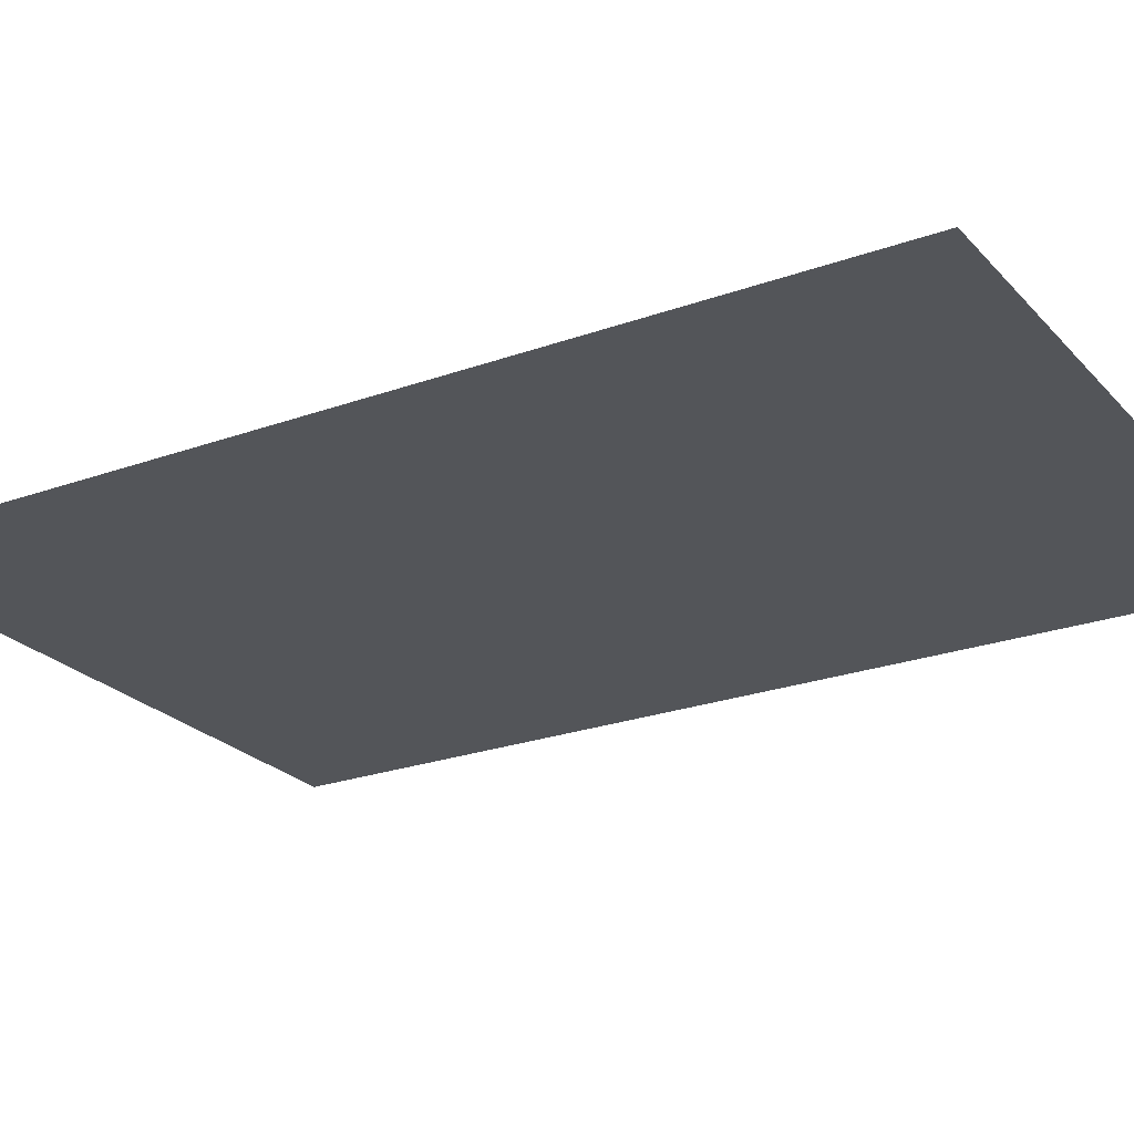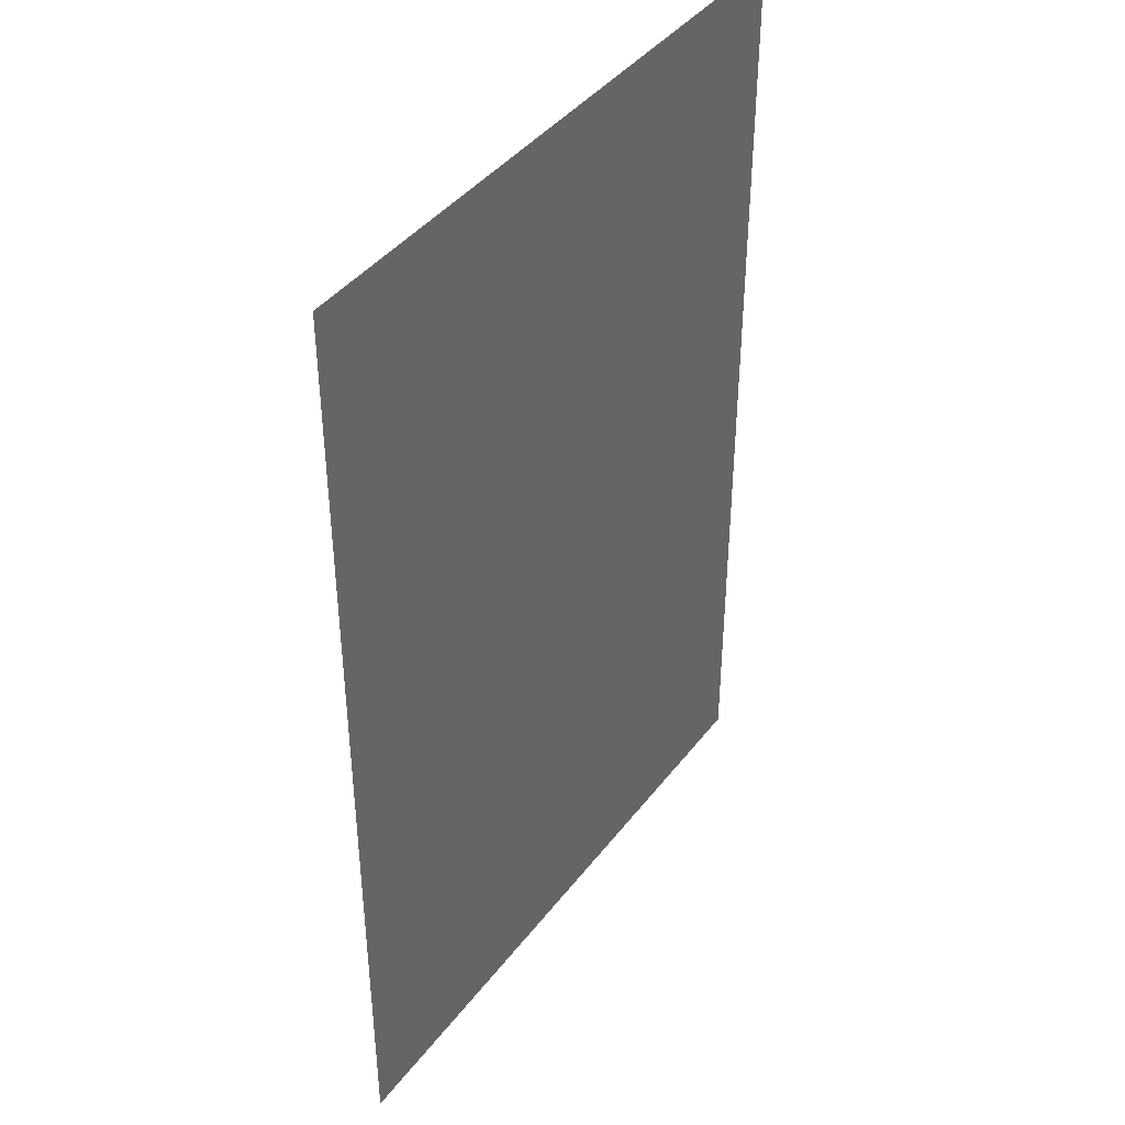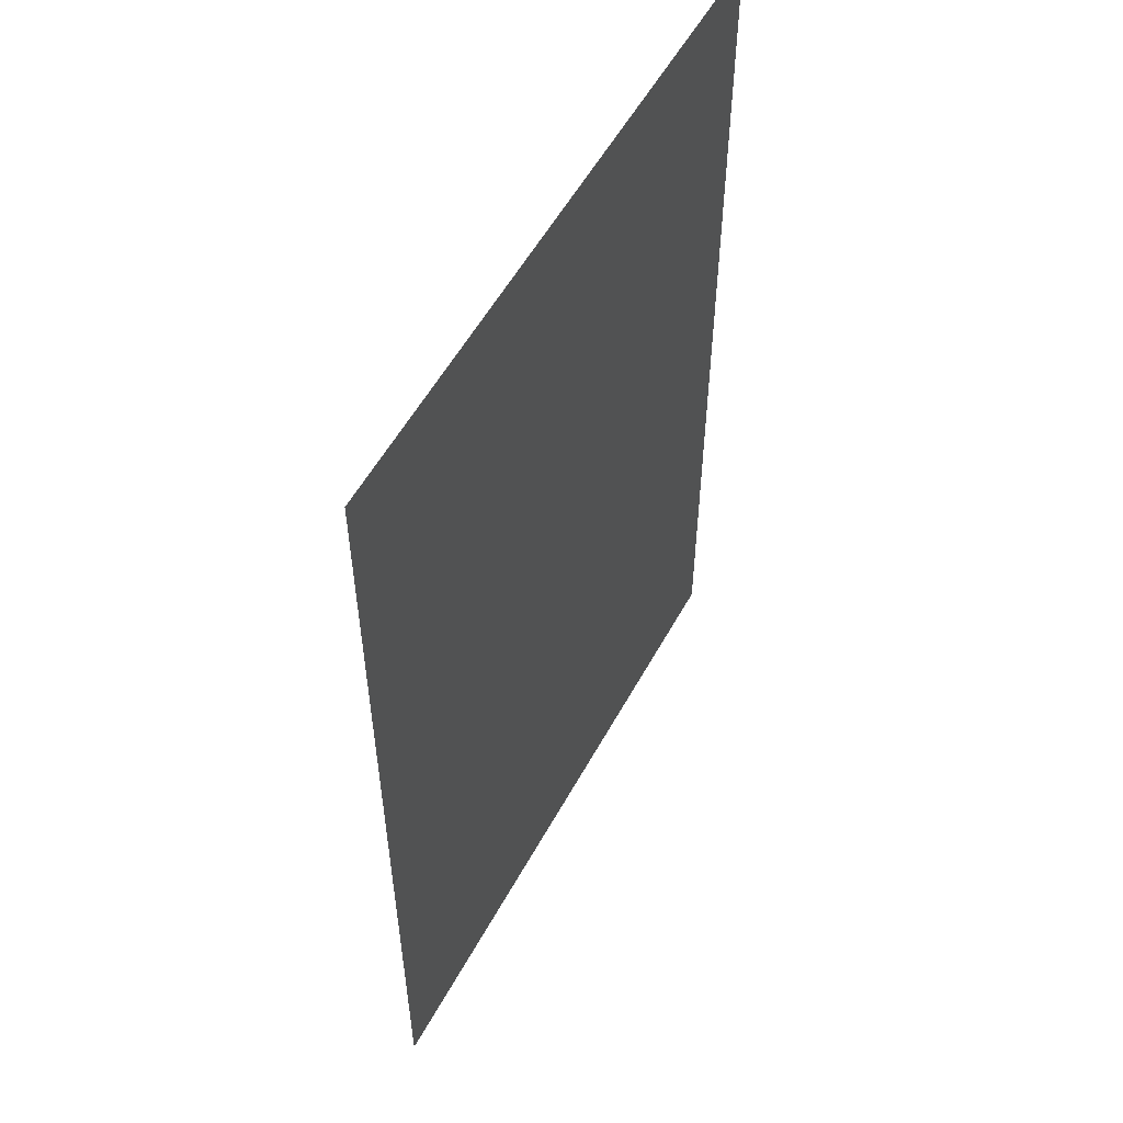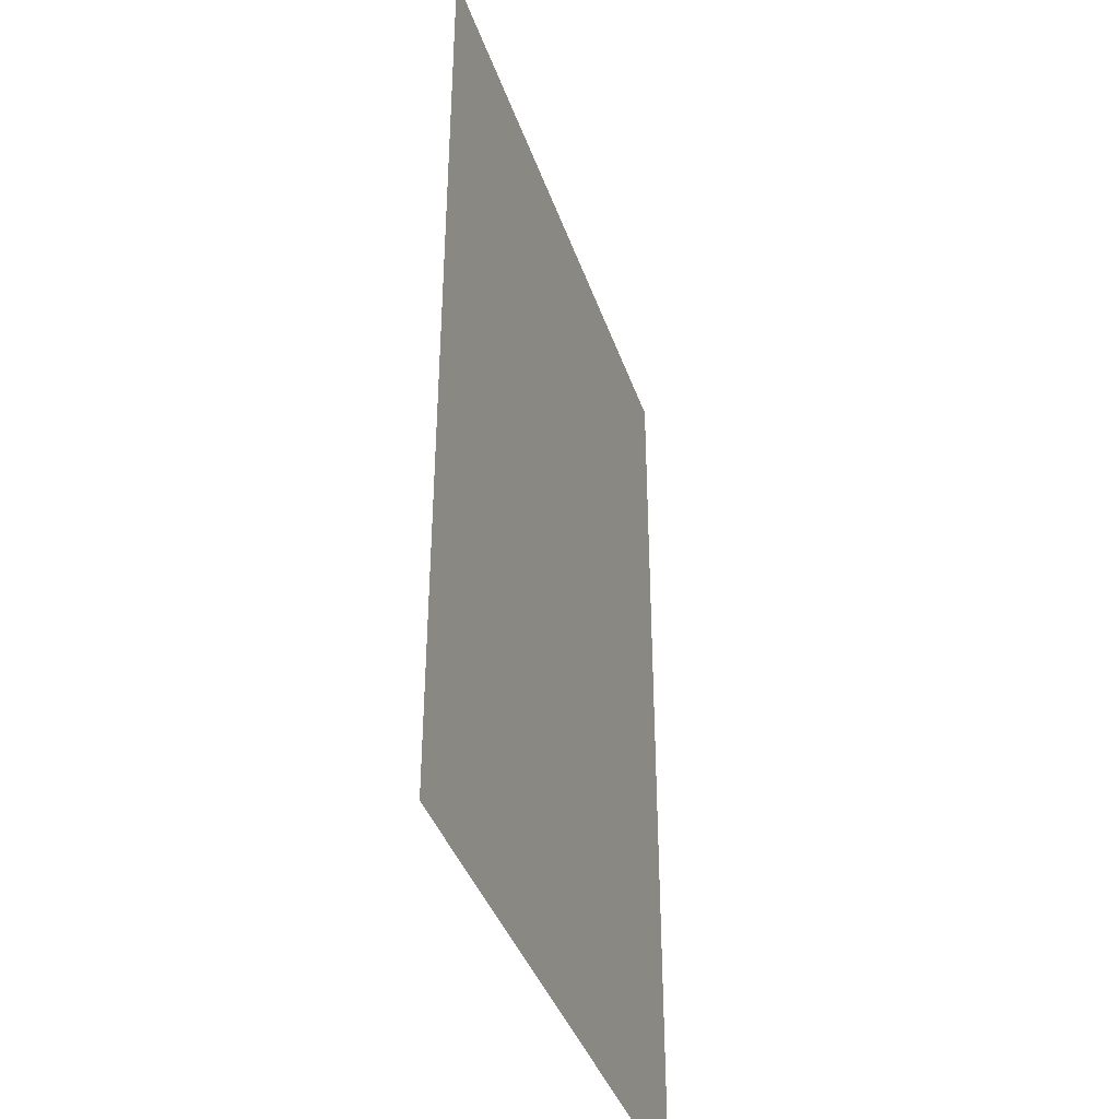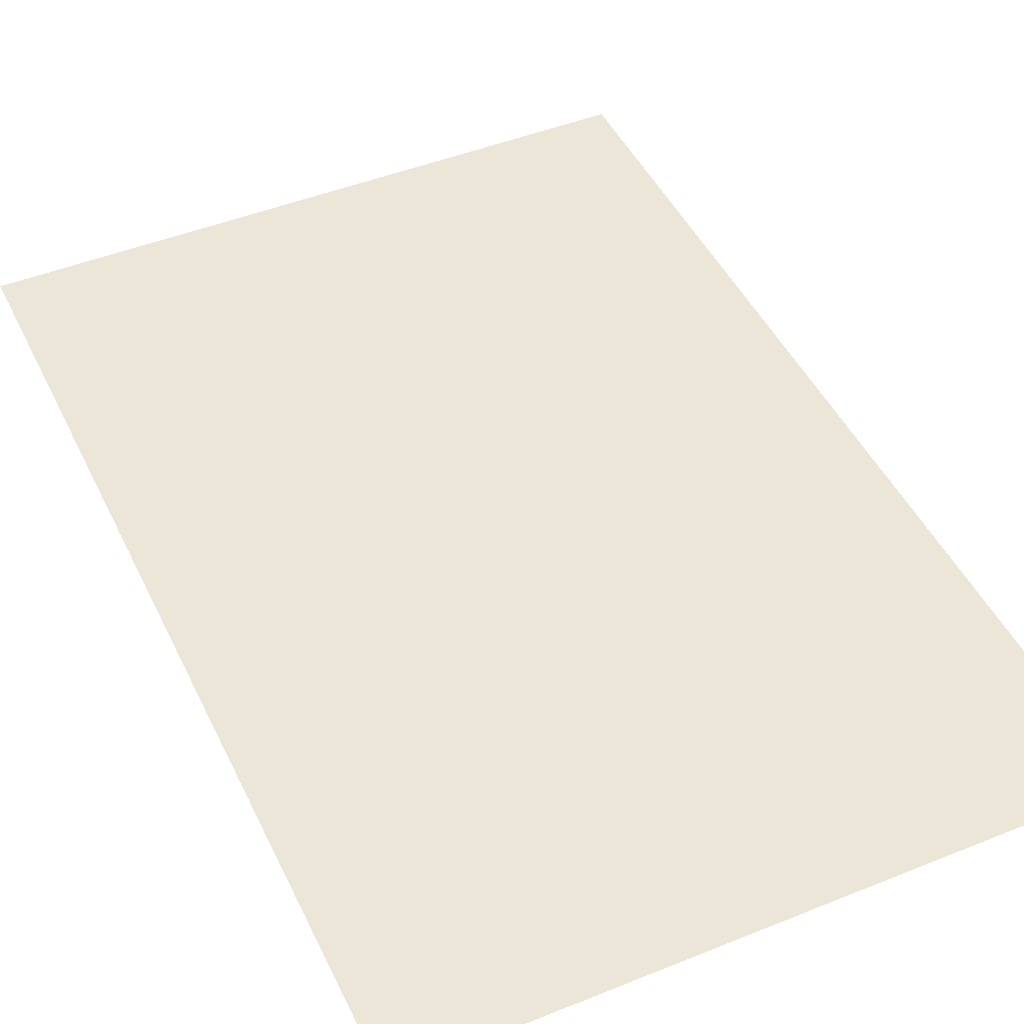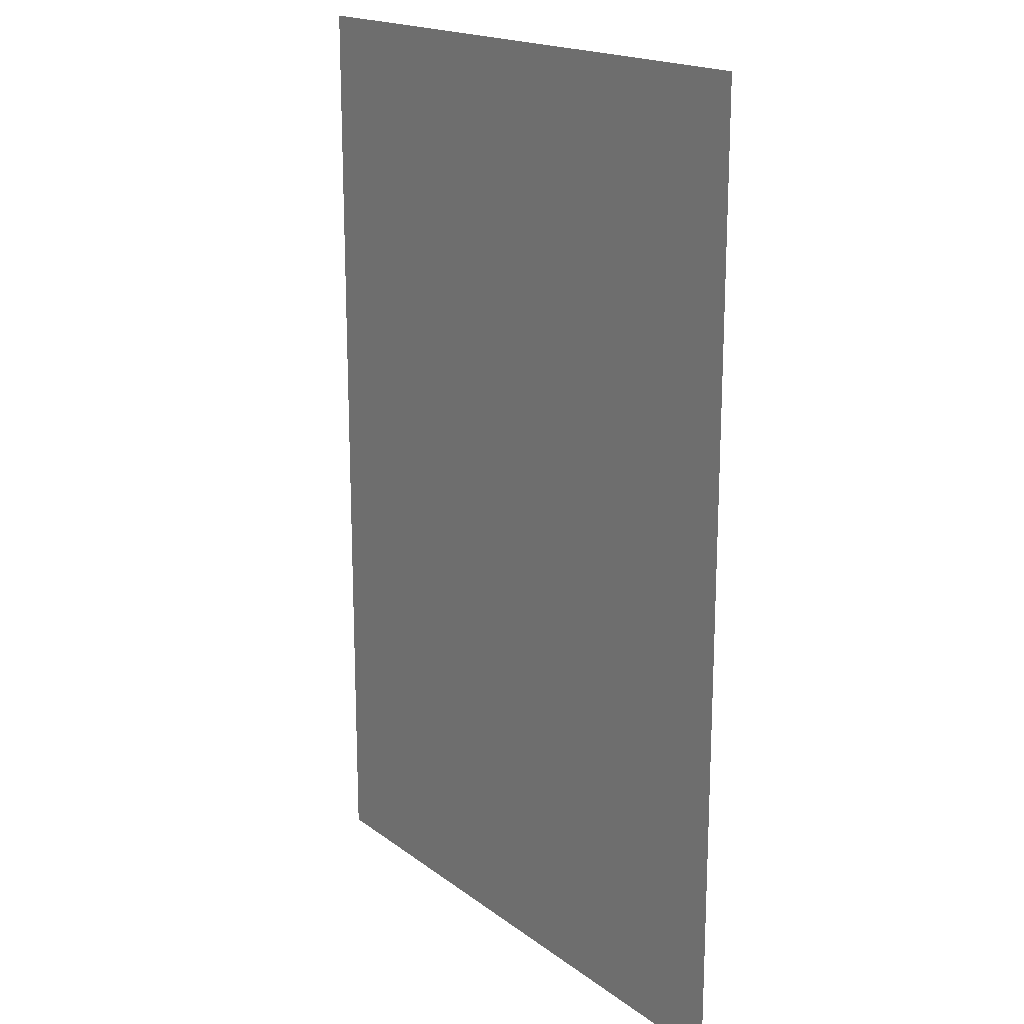
<metadata>
{"format":"obj","ext":"obj","renderer":"f3d","projection":"perspective","resolution":1024,"background":"white","views":[{"elev":-24.0,"azim":-59.0,"up":"+Z"},{"elev":41.5,"azim":-56.0,"up":"+Y"},{"elev":55.4,"azim":-61.6,"up":"+Y"},{"elev":-39.7,"azim":-71.9,"up":"+Y"},{"elev":46.4,"azim":-24.7,"up":"+Z"},{"elev":18.0,"azim":54.6,"up":"+Y"}]}
</metadata>
<code>
o OutsideFacade_35
v -20.2 -30 0
v -20.2 30 0
v 20.2 -30 0
v 20.2 30 0
f 4 2 1 3

</code>
